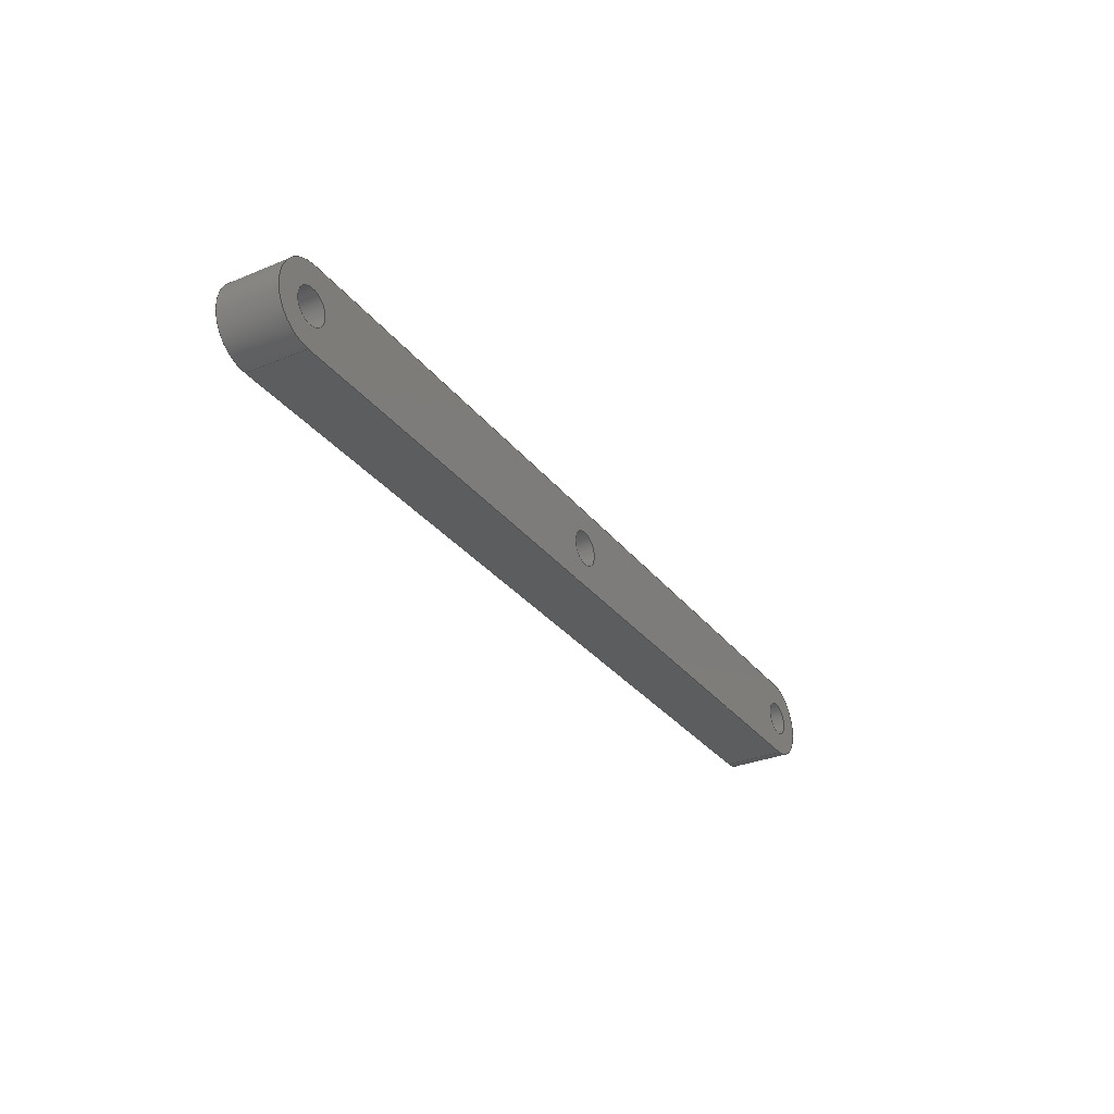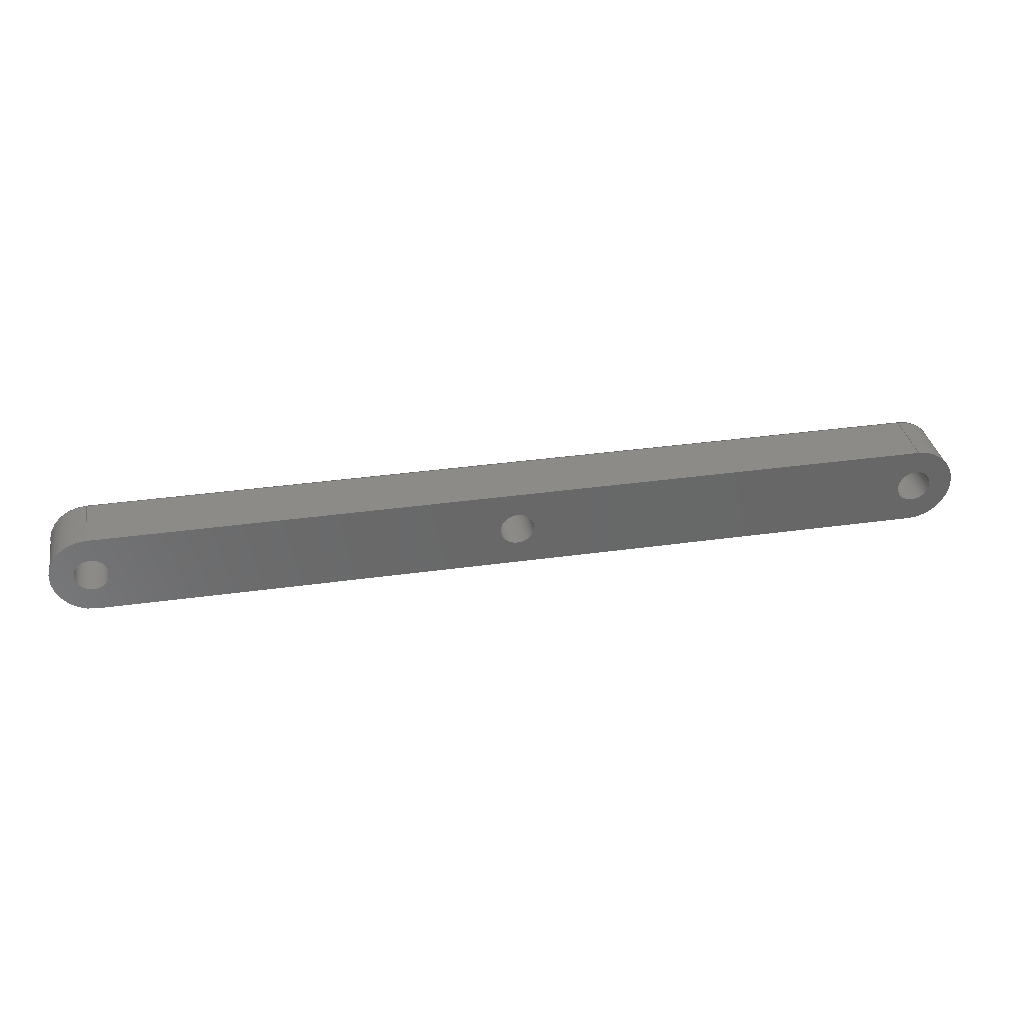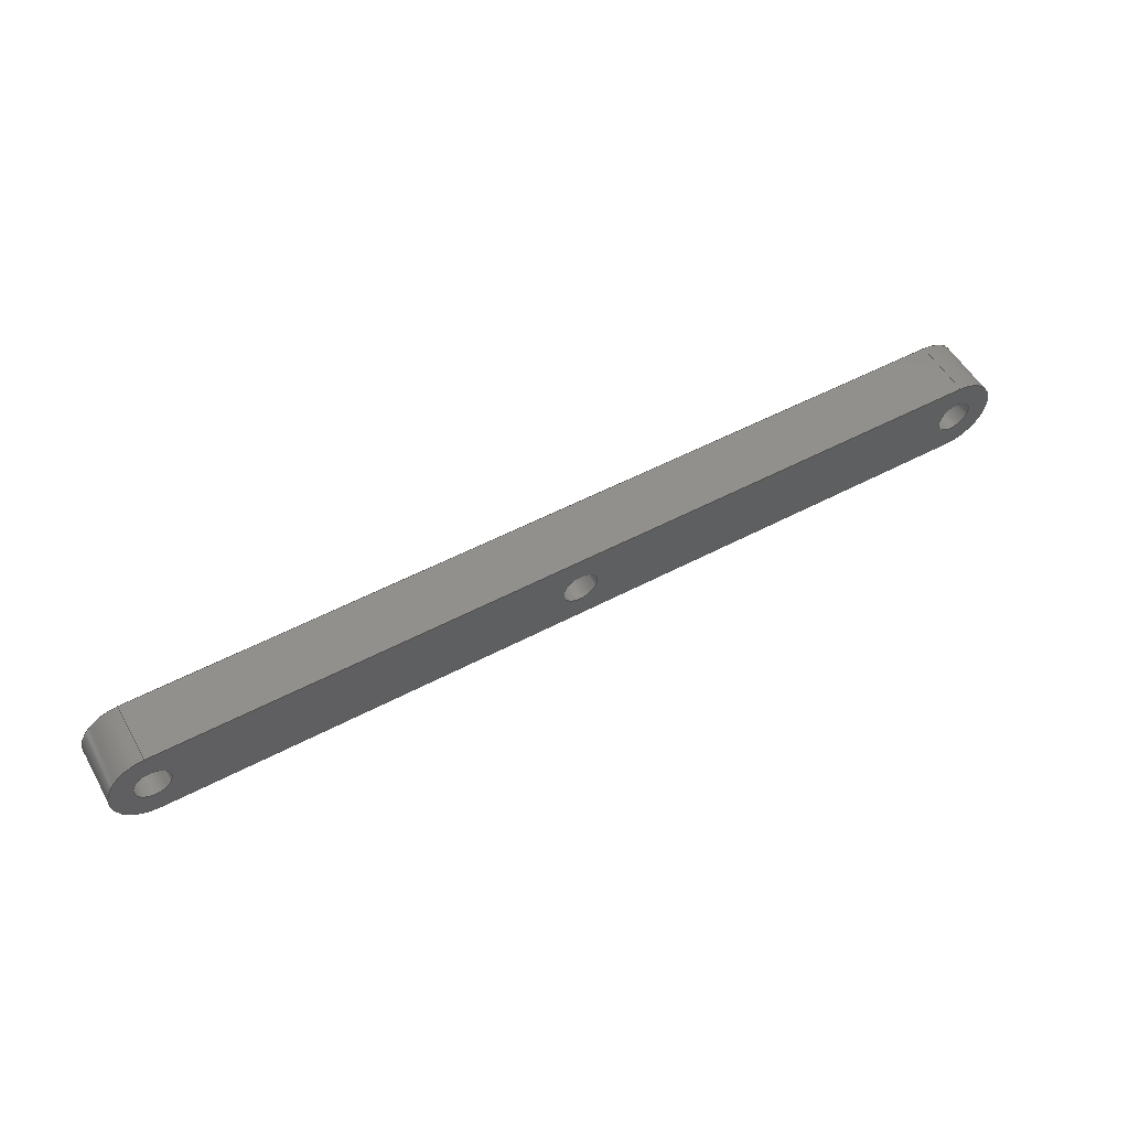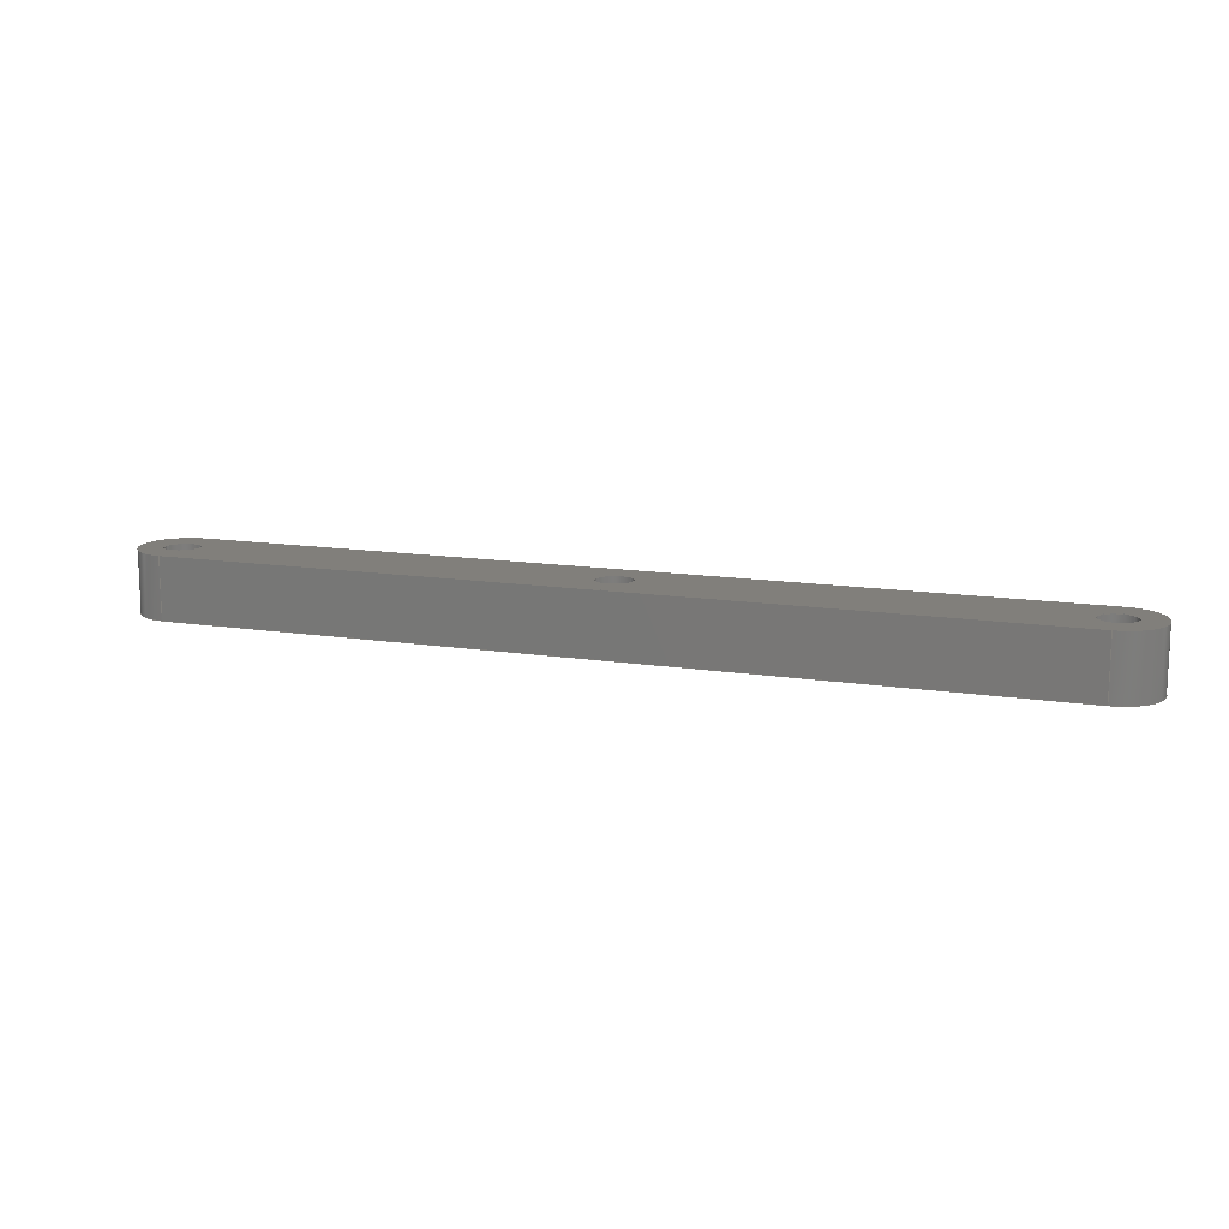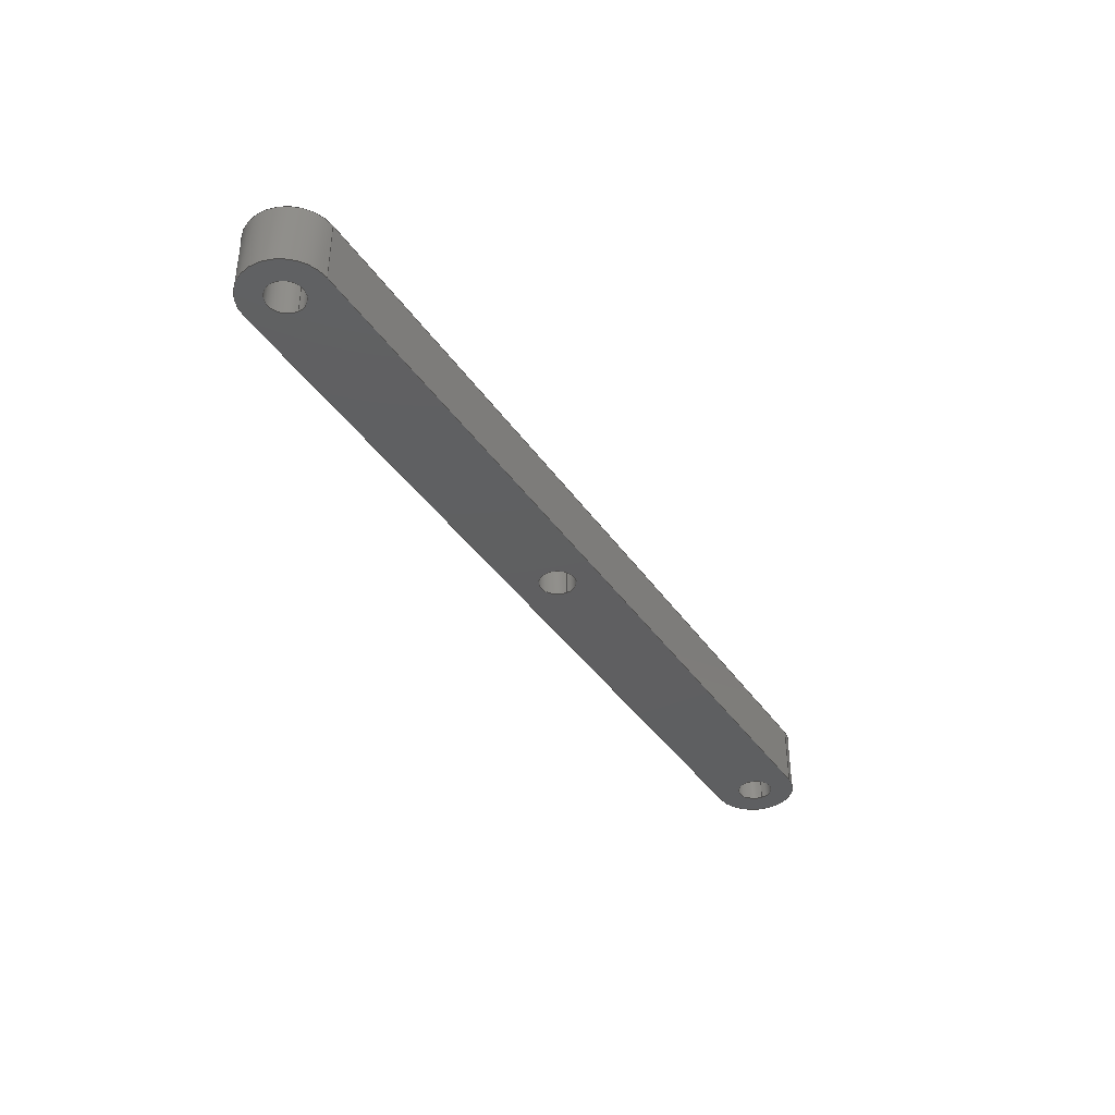
<metadata>
{"format":"step","ext":"step","renderer":"f3d","projection":"perspective","resolution":1024,"background":"white","views":[{"elev":-30.7,"azim":120.7,"up":"+Y"},{"elev":34.9,"azim":-10.6,"up":"+Y"},{"elev":53.9,"azim":150.7,"up":"+Y"},{"elev":13.3,"azim":19.6,"up":"+Z"},{"elev":-38.9,"azim":-59.5,"up":"+Z"}]}
</metadata>
<code>
ISO-10303-21;
DATA;
#1=SHAPE_REPRESENTATION_RELATIONSHIP('','',#162,#2);
#2=ADVANCED_BREP_SHAPE_REPRESENTATION('',(#160),#274);
#3=PLANE('',#167);
#4=PLANE('',#174);
#5=PLANE('',#181);
#6=PLANE('',#182);
#7=LINE('',#236,#15);
#8=LINE('',#240,#16);
#9=LINE('',#242,#17);
#10=LINE('',#244,#18);
#11=LINE('',#246,#19);
#12=LINE('',#250,#20);
#13=LINE('',#259,#21);
#14=LINE('',#260,#22);
#15=VECTOR('',#189,1);
#16=VECTOR('',#192,1);
#17=VECTOR('',#195,1);
#18=VECTOR('',#196,1);
#19=VECTOR('',#197,1);
#20=VECTOR('',#202,1);
#21=VECTOR('',#213,1);
#22=VECTOR('',#214,1);
#23=ORIENTED_EDGE('',*,*,#59,.T.);
#24=ORIENTED_EDGE('',*,*,#60,.F.);
#25=ORIENTED_EDGE('',*,*,#61,.F.);
#26=ORIENTED_EDGE('',*,*,#62,.T.);
#27=ORIENTED_EDGE('',*,*,#63,.T.);
#28=ORIENTED_EDGE('',*,*,#64,.F.);
#29=ORIENTED_EDGE('',*,*,#65,.F.);
#30=ORIENTED_EDGE('',*,*,#60,.T.);
#31=ORIENTED_EDGE('',*,*,#66,.T.);
#32=ORIENTED_EDGE('',*,*,#67,.F.);
#33=ORIENTED_EDGE('',*,*,#68,.F.);
#34=ORIENTED_EDGE('',*,*,#64,.T.);
#35=ORIENTED_EDGE('',*,*,#69,.T.);
#36=ORIENTED_EDGE('',*,*,#70,.F.);
#37=ORIENTED_EDGE('',*,*,#71,.T.);
#38=ORIENTED_EDGE('',*,*,#62,.F.);
#39=ORIENTED_EDGE('',*,*,#72,.F.);
#40=ORIENTED_EDGE('',*,*,#67,.T.);
#41=ORIENTED_EDGE('',*,*,#73,.T.);
#42=ORIENTED_EDGE('',*,*,#74,.F.);
#43=ORIENTED_EDGE('',*,*,#75,.T.);
#44=ORIENTED_EDGE('',*,*,#76,.F.);
#45=ORIENTED_EDGE('',*,*,#73,.F.);
#46=ORIENTED_EDGE('',*,*,#61,.T.);
#47=ORIENTED_EDGE('',*,*,#65,.T.);
#48=ORIENTED_EDGE('',*,*,#68,.T.);
#49=ORIENTED_EDGE('',*,*,#72,.T.);
#50=ORIENTED_EDGE('',*,*,#69,.F.);
#51=ORIENTED_EDGE('',*,*,#75,.F.);
#52=ORIENTED_EDGE('',*,*,#74,.T.);
#53=ORIENTED_EDGE('',*,*,#59,.F.);
#54=ORIENTED_EDGE('',*,*,#71,.F.);
#55=ORIENTED_EDGE('',*,*,#66,.F.);
#56=ORIENTED_EDGE('',*,*,#63,.F.);
#57=ORIENTED_EDGE('',*,*,#70,.T.);
#58=ORIENTED_EDGE('',*,*,#76,.T.);
#59=EDGE_CURVE('',#77,#78,#91,.T.);
#60=EDGE_CURVE('',#79,#78,#7,.T.);
#61=EDGE_CURVE('',#80,#79,#92,.T.);
#62=EDGE_CURVE('',#80,#77,#8,.T.);
#63=EDGE_CURVE('',#78,#81,#9,.T.);
#64=EDGE_CURVE('',#82,#81,#10,.T.);
#65=EDGE_CURVE('',#79,#82,#11,.T.);
#66=EDGE_CURVE('',#81,#83,#93,.T.);
#67=EDGE_CURVE('',#84,#83,#12,.T.);
#68=EDGE_CURVE('',#82,#84,#94,.T.);
#69=EDGE_CURVE('',#85,#85,#95,.T.);
#70=EDGE_CURVE('',#86,#86,#96,.T.);
#71=EDGE_CURVE('',#83,#77,#13,.T.);
#72=EDGE_CURVE('',#84,#80,#14,.T.);
#73=EDGE_CURVE('',#87,#87,#97,.T.);
#74=EDGE_CURVE('',#88,#88,#98,.T.);
#75=EDGE_CURVE('',#89,#89,#99,.T.);
#76=EDGE_CURVE('',#90,#90,#100,.T.);
#77=VERTEX_POINT('',#234);
#78=VERTEX_POINT('',#235);
#79=VERTEX_POINT('',#237);
#80=VERTEX_POINT('',#239);
#81=VERTEX_POINT('',#243);
#82=VERTEX_POINT('',#245);
#83=VERTEX_POINT('',#249);
#84=VERTEX_POINT('',#251);
#85=VERTEX_POINT('',#255);
#86=VERTEX_POINT('',#257);
#87=VERTEX_POINT('',#263);
#88=VERTEX_POINT('',#265);
#89=VERTEX_POINT('',#268);
#90=VERTEX_POINT('',#270);
#91=CIRCLE('',#165,0.004);
#92=CIRCLE('',#166,0.004);
#93=CIRCLE('',#169,0.004);
#94=CIRCLE('',#170,0.004);
#95=CIRCLE('',#172,0.00175);
#96=CIRCLE('',#173,0.00175);
#97=CIRCLE('',#176,0.00175);
#98=CIRCLE('',#177,0.00175);
#99=CIRCLE('',#179,0.00175);
#100=CIRCLE('',#180,0.00175);
#101=EDGE_LOOP('',(#23,#24,#25,#26));
#102=EDGE_LOOP('',(#27,#28,#29,#30));
#103=EDGE_LOOP('',(#31,#32,#33,#34));
#104=EDGE_LOOP('',(#35));
#105=EDGE_LOOP('',(#36));
#106=EDGE_LOOP('',(#37,#38,#39,#40));
#107=EDGE_LOOP('',(#41));
#108=EDGE_LOOP('',(#42));
#109=EDGE_LOOP('',(#43));
#110=EDGE_LOOP('',(#44));
#111=EDGE_LOOP('',(#45));
#112=EDGE_LOOP('',(#46,#47,#48,#49));
#113=EDGE_LOOP('',(#50));
#114=EDGE_LOOP('',(#51));
#115=EDGE_LOOP('',(#52));
#116=EDGE_LOOP('',(#53,#54,#55,#56));
#117=EDGE_LOOP('',(#57));
#118=EDGE_LOOP('',(#58));
#119=FACE_BOUND('',#101,.T.);
#120=FACE_BOUND('',#102,.T.);
#121=FACE_BOUND('',#103,.T.);
#122=FACE_BOUND('',#104,.T.);
#123=FACE_BOUND('',#105,.T.);
#124=FACE_BOUND('',#106,.T.);
#125=FACE_BOUND('',#107,.T.);
#126=FACE_BOUND('',#108,.T.);
#127=FACE_BOUND('',#109,.T.);
#128=FACE_BOUND('',#110,.T.);
#129=FACE_BOUND('',#111,.T.);
#130=FACE_BOUND('',#112,.T.);
#131=FACE_BOUND('',#113,.T.);
#132=FACE_BOUND('',#114,.T.);
#133=FACE_BOUND('',#115,.T.);
#134=FACE_BOUND('',#116,.T.);
#135=FACE_BOUND('',#117,.T.);
#136=FACE_BOUND('',#118,.T.);
#137=CYLINDRICAL_SURFACE('',#164,0.004);
#138=CYLINDRICAL_SURFACE('',#168,0.004);
#139=CYLINDRICAL_SURFACE('',#171,0.00175);
#140=CYLINDRICAL_SURFACE('',#175,0.00175);
#141=CYLINDRICAL_SURFACE('',#178,0.00175);
#142=ADVANCED_FACE('',(#119),#137,.T.);
#143=ADVANCED_FACE('',(#120),#3,.F.);
#144=ADVANCED_FACE('',(#121),#138,.T.);
#145=ADVANCED_FACE('',(#122,#123),#139,.F.);
#146=ADVANCED_FACE('',(#124),#4,.F.);
#147=ADVANCED_FACE('',(#125,#126),#140,.F.);
#148=ADVANCED_FACE('',(#127,#128),#141,.F.);
#149=ADVANCED_FACE('',(#129,#130,#131,#132),#5,.T.);
#150=ADVANCED_FACE('',(#133,#134,#135,#136),#6,.F.);
#151=CLOSED_SHELL('',(#142,#143,#144,#145,#146,#147,#148,#149,#150));
#152=STYLED_ITEM('',(#153),#160);
#153=PRESENTATION_STYLE_ASSIGNMENT((#154));
#154=SURFACE_STYLE_USAGE(.BOTH.,#155);
#155=SURFACE_SIDE_STYLE('',(#156));
#156=SURFACE_STYLE_FILL_AREA(#157);
#157=FILL_AREA_STYLE('',(#158));
#158=FILL_AREA_STYLE_COLOUR('',#159);
#159=COLOUR_RGB('',0.6157,0.8118,0.9294);
#160=MANIFOLD_SOLID_BREP('Part 3',#151);
#161=SHAPE_DEFINITION_REPRESENTATION(#279,#162);
#162=SHAPE_REPRESENTATION('Part 3',(#163),#274);
#163=AXIS2_PLACEMENT_3D('',#231,#183,#184);
#164=AXIS2_PLACEMENT_3D('',#232,#185,#186);
#165=AXIS2_PLACEMENT_3D('',#233,#187,#188);
#166=AXIS2_PLACEMENT_3D('',#238,#190,#191);
#167=AXIS2_PLACEMENT_3D('',#241,#193,#194);
#168=AXIS2_PLACEMENT_3D('',#247,#198,#199);
#169=AXIS2_PLACEMENT_3D('',#248,#200,#201);
#170=AXIS2_PLACEMENT_3D('',#252,#203,#204);
#171=AXIS2_PLACEMENT_3D('',#253,#205,#206);
#172=AXIS2_PLACEMENT_3D('',#254,#207,#208);
#173=AXIS2_PLACEMENT_3D('',#256,#209,#210);
#174=AXIS2_PLACEMENT_3D('',#258,#211,#212);
#175=AXIS2_PLACEMENT_3D('',#261,#215,#216);
#176=AXIS2_PLACEMENT_3D('',#262,#217,#218);
#177=AXIS2_PLACEMENT_3D('',#264,#219,#220);
#178=AXIS2_PLACEMENT_3D('',#266,#221,#222);
#179=AXIS2_PLACEMENT_3D('',#267,#223,#224);
#180=AXIS2_PLACEMENT_3D('',#269,#225,#226);
#181=AXIS2_PLACEMENT_3D('',#271,#227,#228);
#182=AXIS2_PLACEMENT_3D('',#272,#229,#230);
#183=DIRECTION('',(0,0,1));
#184=DIRECTION('',(1,0,0));
#185=DIRECTION('',(0,0,-1));
#186=DIRECTION('',(-1,0,0));
#187=DIRECTION('',(0,0,1));
#188=DIRECTION('',(1,0,0));
#189=DIRECTION('',(0,0,-1));
#190=DIRECTION('',(0,0,1));
#191=DIRECTION('',(1,0,0));
#192=DIRECTION('',(0,0,-1));
#193=DIRECTION('',(-2.078e-17,1,0));
#194=DIRECTION('',(-1,-2.078e-17,0));
#195=DIRECTION('',(1,2.078e-17,0));
#196=DIRECTION('',(0,0,-1));
#197=DIRECTION('',(1,2.078e-17,0));
#198=DIRECTION('',(0,0,-1));
#199=DIRECTION('',(-1,0,0));
#200=DIRECTION('',(0,0,1));
#201=DIRECTION('',(1,0,0));
#202=DIRECTION('',(0,0,-1));
#203=DIRECTION('',(0,0,1));
#204=DIRECTION('',(1,0,0));
#205=DIRECTION('',(0,0,-1));
#206=DIRECTION('',(-1,0,0));
#207=DIRECTION('',(0,0,1));
#208=DIRECTION('',(1,0,0));
#209=DIRECTION('',(0,0,1));
#210=DIRECTION('',(1,0,0));
#211=DIRECTION('',(0,-1,0));
#212=DIRECTION('',(0,0,-1));
#213=DIRECTION('',(-1,0,0));
#214=DIRECTION('',(-1,0,0));
#215=DIRECTION('',(0,0,-1));
#216=DIRECTION('',(-1,0,0));
#217=DIRECTION('',(0,0,1));
#218=DIRECTION('',(1,0,0));
#219=DIRECTION('',(0,0,1));
#220=DIRECTION('',(1,0,0));
#221=DIRECTION('',(0,0,-1));
#222=DIRECTION('',(-1,0,0));
#223=DIRECTION('',(0,0,1));
#224=DIRECTION('',(1,0,0));
#225=DIRECTION('',(0,0,1));
#226=DIRECTION('',(1,0,0));
#227=DIRECTION('',(0,0,1));
#228=DIRECTION('',(1,0,0));
#229=DIRECTION('',(0,0,1));
#230=DIRECTION('',(1,0,0));
#231=CARTESIAN_POINT('',(0,0,0));
#232=CARTESIAN_POINT('',(-0.2035,0,0.006));
#233=CARTESIAN_POINT('',(-0.2035,0,0));
#234=CARTESIAN_POINT('',(-0.2035,0.004,0));
#235=CARTESIAN_POINT('',(-0.2035,-0.004,0));
#236=CARTESIAN_POINT('',(-0.2035,-0.004,0.006));
#237=CARTESIAN_POINT('',(-0.2035,-0.004,0.006));
#238=CARTESIAN_POINT('',(-0.2035,0,0.006));
#239=CARTESIAN_POINT('',(-0.2035,0.004,0.006));
#240=CARTESIAN_POINT('',(-0.2035,0.004,0.006));
#241=CARTESIAN_POINT('',(-0.1618,-0.004,0.006));
#242=CARTESIAN_POINT('',(-0.1618,-0.004,0));
#243=CARTESIAN_POINT('',(-0.12,-0.004,0));
#244=CARTESIAN_POINT('',(-0.12,-0.004,0.006));
#245=CARTESIAN_POINT('',(-0.12,-0.004,0.006));
#246=CARTESIAN_POINT('',(-0.1618,-0.004,0.006));
#247=CARTESIAN_POINT('',(-0.12,0,0.006));
#248=CARTESIAN_POINT('',(-0.12,0,0));
#249=CARTESIAN_POINT('',(-0.12,0.004,0));
#250=CARTESIAN_POINT('',(-0.12,0.004,0.006));
#251=CARTESIAN_POINT('',(-0.12,0.004,0.006));
#252=CARTESIAN_POINT('',(-0.12,0,0.006));
#253=CARTESIAN_POINT('',(-0.1618,1.072e-19,0.006));
#254=CARTESIAN_POINT('',(-0.1618,1.072e-19,0.006));
#255=CARTESIAN_POINT('',(-0.16,1.072e-19,0.006));
#256=CARTESIAN_POINT('',(-0.1618,1.072e-19,0));
#257=CARTESIAN_POINT('',(-0.16,1.072e-19,0));
#258=CARTESIAN_POINT('',(-0.1618,0.004,0.006));
#259=CARTESIAN_POINT('',(-0.1618,0.004,0));
#260=CARTESIAN_POINT('',(-0.1618,0.004,0.006));
#261=CARTESIAN_POINT('',(-0.2035,1.072e-19,0.006));
#262=CARTESIAN_POINT('',(-0.2035,1.072e-19,0.006));
#263=CARTESIAN_POINT('',(-0.2018,1.072e-19,0.006));
#264=CARTESIAN_POINT('',(-0.2035,1.072e-19,0));
#265=CARTESIAN_POINT('',(-0.2018,1.072e-19,0));
#266=CARTESIAN_POINT('',(-0.12,1.072e-19,0.006));
#267=CARTESIAN_POINT('',(-0.12,1.072e-19,0.006));
#268=CARTESIAN_POINT('',(-0.1182,1.072e-19,0.006));
#269=CARTESIAN_POINT('',(-0.12,1.072e-19,0));
#270=CARTESIAN_POINT('',(-0.1182,1.072e-19,0));
#271=CARTESIAN_POINT('',(-0.08088,0.00118,0.006));
#272=CARTESIAN_POINT('',(-0.08088,0.00118,0));
#273=MECHANICAL_DESIGN_GEOMETRIC_PRESENTATION_REPRESENTATION('',(#152),
#274);
#274=(
GEOMETRIC_REPRESENTATION_CONTEXT(3)
GLOBAL_UNCERTAINTY_ASSIGNED_CONTEXT((#275))
GLOBAL_UNIT_ASSIGNED_CONTEXT((#278,#277,#276))
REPRESENTATION_CONTEXT('Part 3','TOP_LEVEL_ASSEMBLY_PART')
);
#275=UNCERTAINTY_MEASURE_WITH_UNIT(LENGTH_MEASURE(5e-06),#278,
'DISTANCE_ACCURACY_VALUE','Maximum Tolerance applied to model');
#276=(
NAMED_UNIT(*)
SI_UNIT($,.STERADIAN.)
SOLID_ANGLE_UNIT()
);
#277=(
NAMED_UNIT(*)
PLANE_ANGLE_UNIT()
SI_UNIT($,.RADIAN.)
);
#278=(
LENGTH_UNIT()
NAMED_UNIT(*)
SI_UNIT($,.METRE.)
);
#279=PRODUCT_DEFINITION_SHAPE('','',#280);
#280=PRODUCT_DEFINITION('','',#282,#281);
#281=PRODUCT_DEFINITION_CONTEXT('',#288,'design');
#282=PRODUCT_DEFINITION_FORMATION_WITH_SPECIFIED_SOURCE('','',#284,
 .NOT_KNOWN.);
#283=PRODUCT_RELATED_PRODUCT_CATEGORY('','',(#284));
#284=PRODUCT('Part 3','Part 3','Part 3',(#286));
#285=PRODUCT_CATEGORY('','');
#286=PRODUCT_CONTEXT('',#288,'mechanical');
#287=APPLICATION_PROTOCOL_DEFINITION('international standard',
'ap242_managed_model_based_3d_engineering',2011,#288);
#288=APPLICATION_CONTEXT('managed model based 3d engineering');
ENDSEC;
END-ISO-10303-21;

</code>
